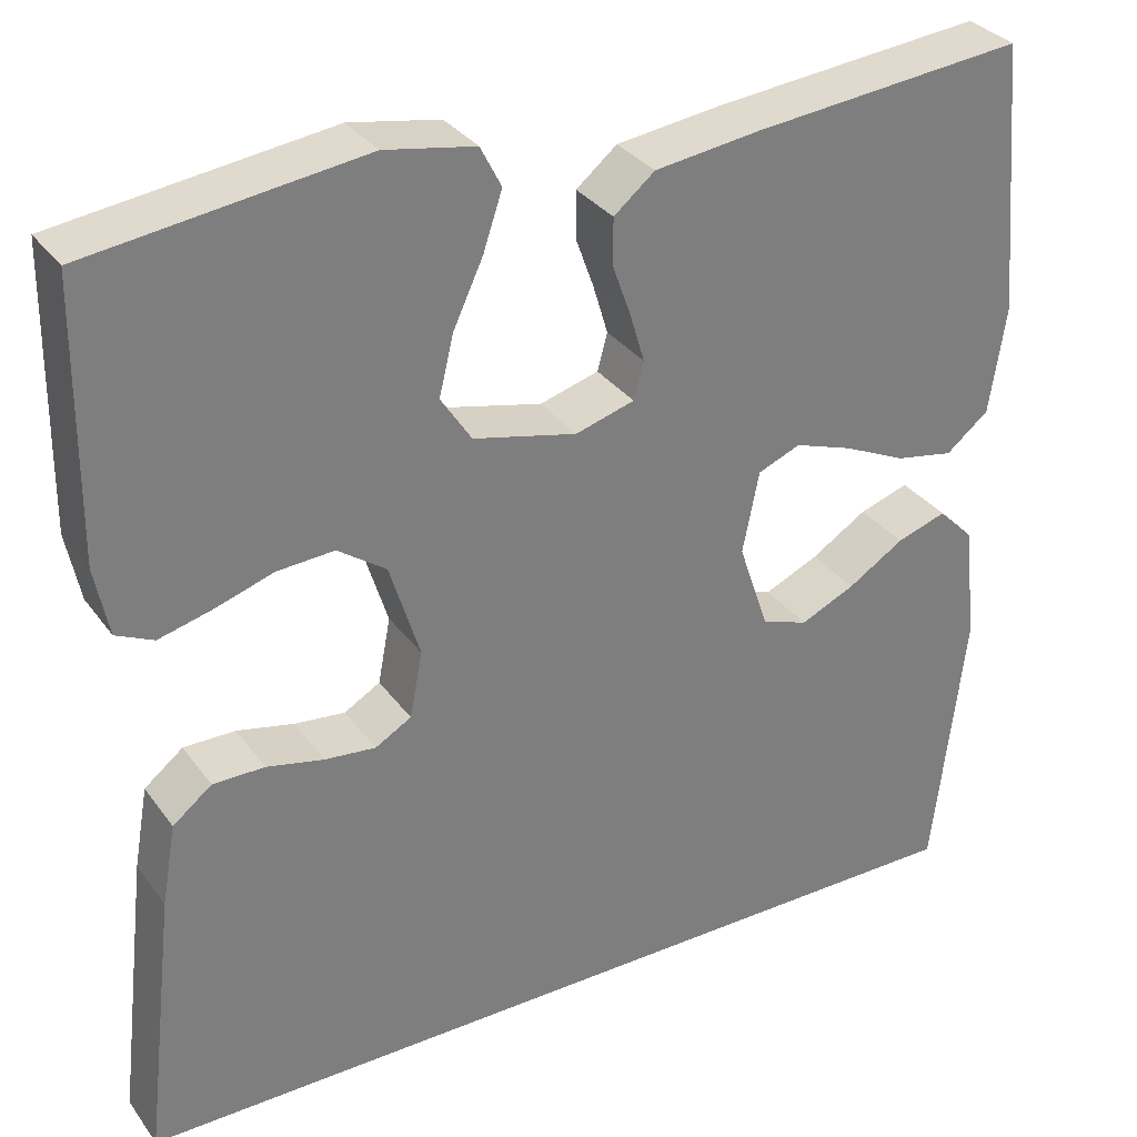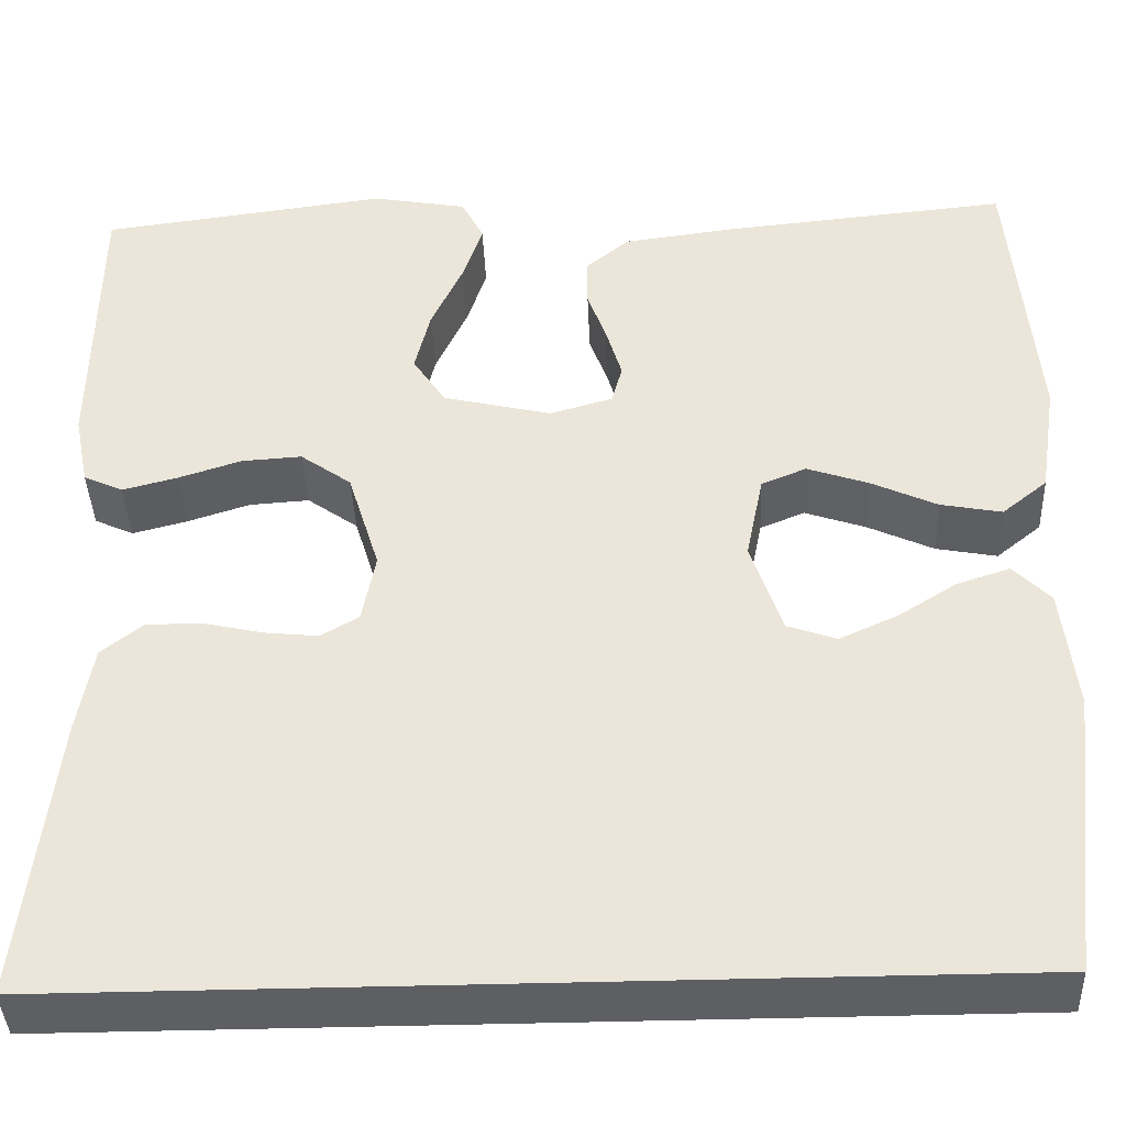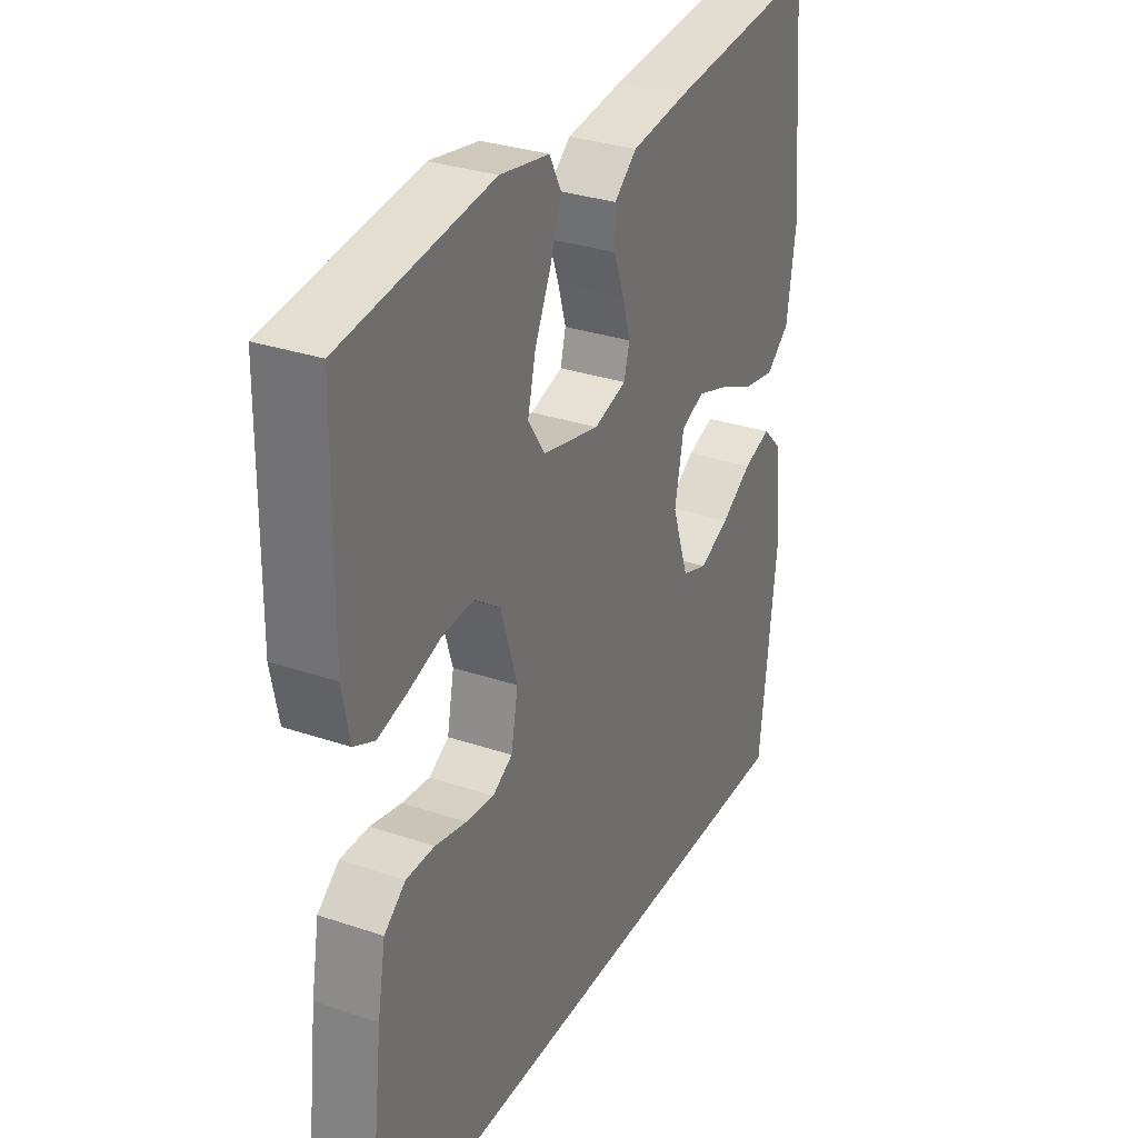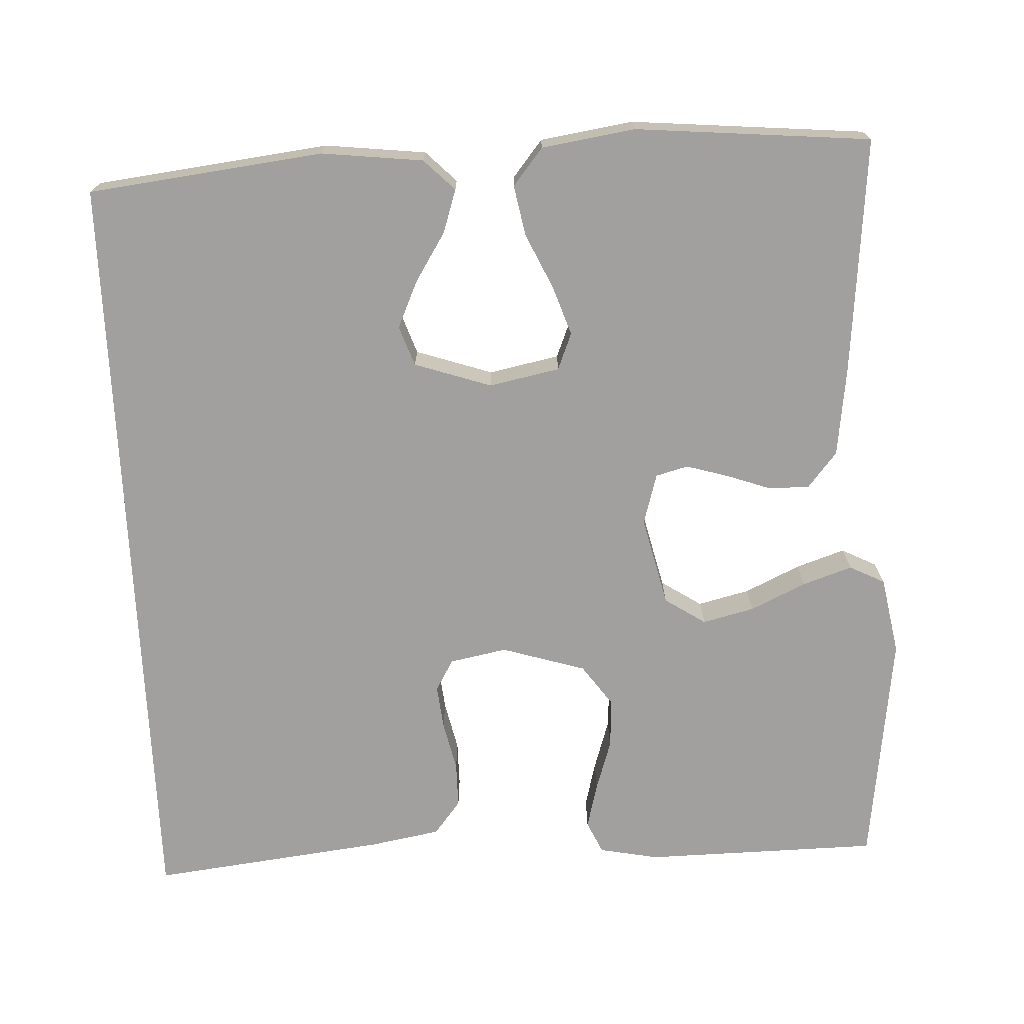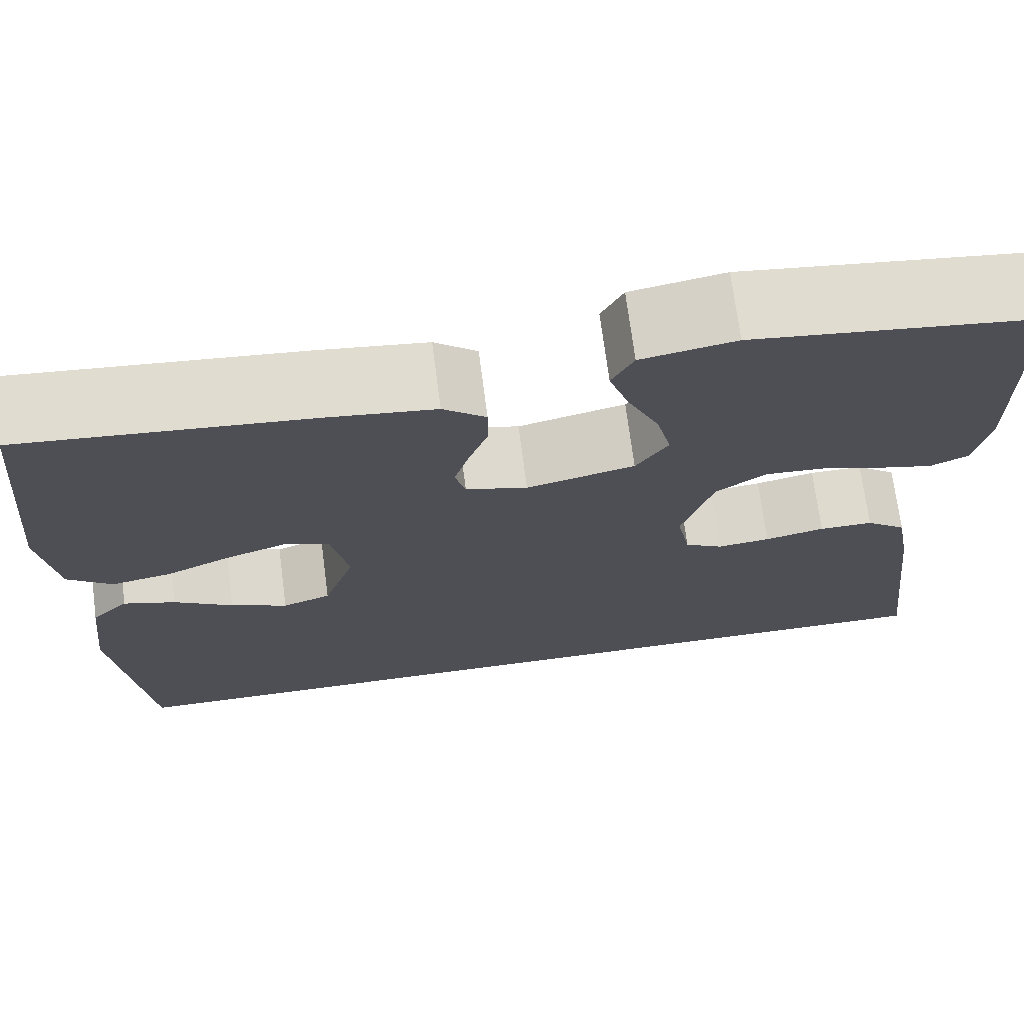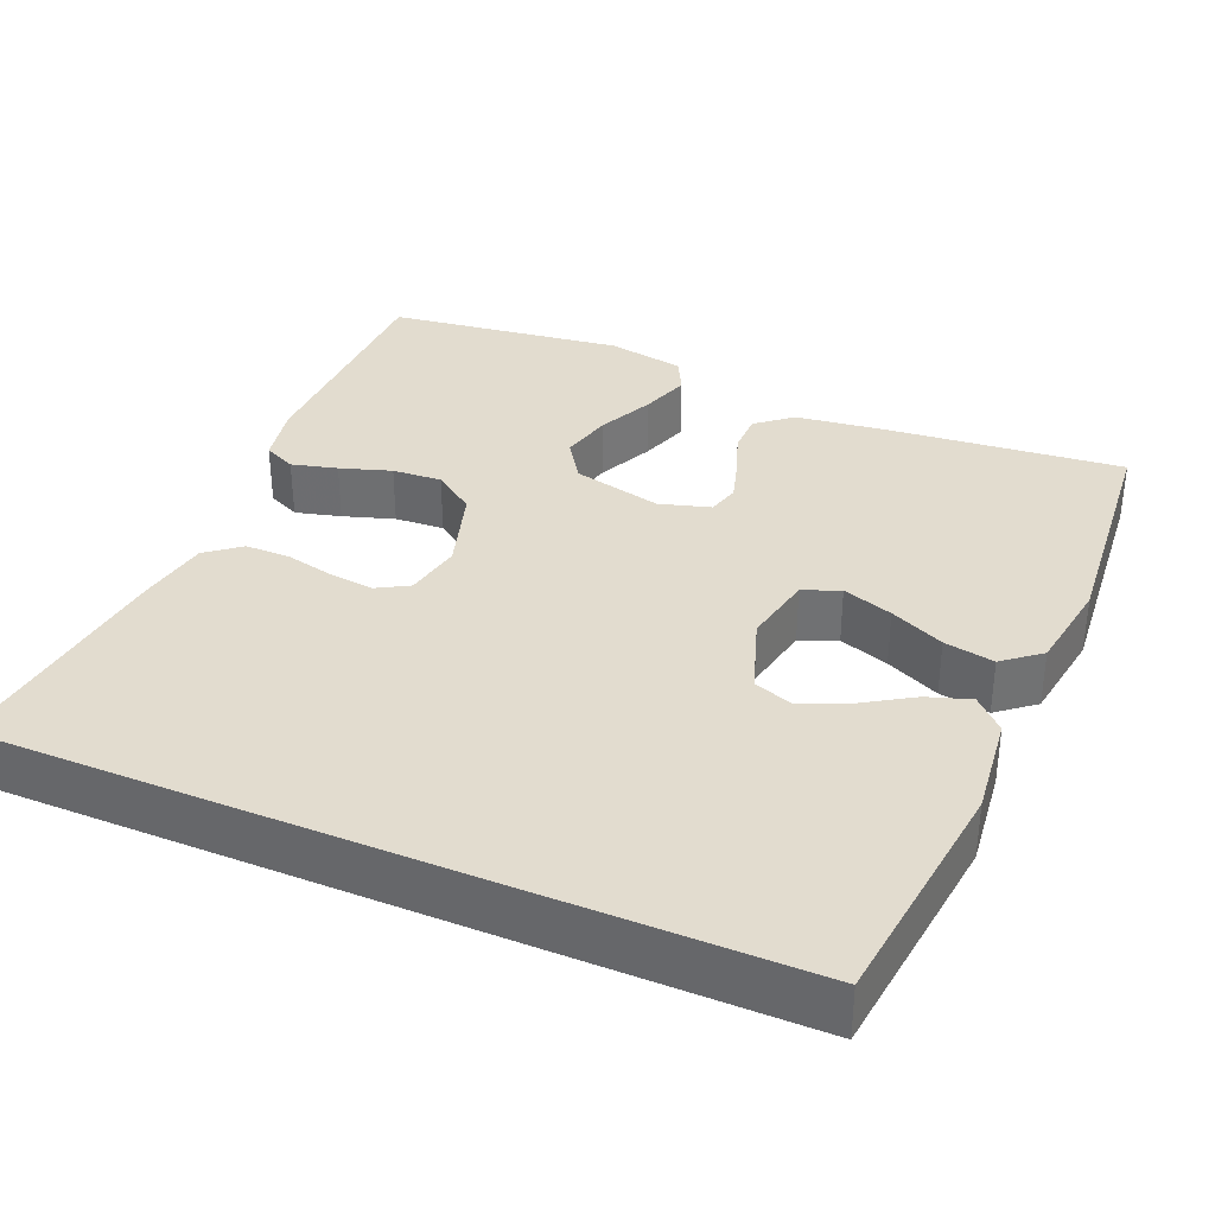
<metadata>
{"format":"obj","ext":"obj","renderer":"f3d","projection":"perspective","resolution":1024,"background":"white","views":[{"elev":32.2,"azim":150.0,"up":"+Z"},{"elev":-39.8,"azim":-177.7,"up":"+Z"},{"elev":31.2,"azim":115.7,"up":"+Z"},{"elev":-71.8,"azim":-87.3,"up":"+Y"},{"elev":71.2,"azim":-7.4,"up":"+Z"},{"elev":34.7,"azim":-157.0,"up":"+Y"}]}
</metadata>
<code>
v 0.5 0.07 -0.5
v -0.48 0.07 -0.5
v -0.515 0.07 -0.2
v -0.5 0.07 -0.071
v -0.461 0.07 -0.032
v -0.406 0.07 -0.05
v -0.344 0.07 -0.089
v -0.284 0.07 -0.116
v -0.233 0.07 -0.098
v -0.2 0.07 0
v -0.218 0.07 0.09
v -0.265 0.07 0.109
v -0.329 0.07 0.087
v -0.398 0.07 0.055
v -0.462 0.07 0.043
v -0.509 0.07 0.081
v -0.527 0.07 0.2
v -0.5 0.07 0.5
v -0.2 0.07 0.471
v -0.085 0.07 0.456
v -0.04 0.07 0.419
v -0.04 0.07 0.367
v -0.06 0.07 0.311
v -0.076 0.07 0.257
v -0.065 0.07 0.216
v 0 0.07 0.197
v 0.114 0.07 0.224
v 0.148 0.07 0.276
v 0.132 0.07 0.342
v 0.099 0.07 0.413
v 0.078 0.07 0.476
v 0.101 0.07 0.521
v 0.2 0.07 0.539
v 0.5 0.07 0.5
v 0.504 0.07 0.2
v 0.489 0.07 0.124
v 0.448 0.07 0.105
v 0.39 0.07 0.12
v 0.325 0.07 0.141
v 0.262 0.07 0.145
v 0.209 0.07 0.107
v 0.176 0.07 0
v 0.19 0.07 -0.073
v 0.23 0.07 -0.096
v 0.286 0.07 -0.09
v 0.349 0.07 -0.076
v 0.406 0.07 -0.076
v 0.449 0.07 -0.11
v 0.465 0.07 -0.2
v 0.5 0 -0.5
v -0.48 0 -0.5
v -0.515 0 -0.2
v -0.5 0 -0.071
v -0.461 0 -0.032
v -0.406 0 -0.05
v -0.344 0 -0.089
v -0.284 0 -0.116
v -0.233 0 -0.098
v -0.2 0 0
v -0.218 0 0.09
v -0.265 0 0.109
v -0.329 0 0.087
v -0.398 0 0.055
v -0.462 0 0.043
v -0.509 0 0.081
v -0.527 0 0.2
v -0.5 0 0.5
v -0.2 0 0.471
v -0.085 0 0.456
v -0.04 0 0.419
v -0.04 0 0.367
v -0.06 0 0.311
v -0.076 0 0.257
v -0.065 0 0.216
v 0 0 0.197
v 0.114 0 0.224
v 0.148 0 0.276
v 0.132 0 0.342
v 0.099 0 0.413
v 0.078 0 0.476
v 0.101 0 0.521
v 0.2 0 0.539
v 0.5 0 0.5
v 0.504 0 0.2
v 0.489 0 0.124
v 0.448 0 0.105
v 0.39 0 0.12
v 0.325 0 0.141
v 0.262 0 0.145
v 0.209 0 0.107
v 0.176 0 0
v 0.19 0 -0.073
v 0.23 0 -0.096
v 0.286 0 -0.09
v 0.349 0 -0.076
v 0.406 0 -0.076
v 0.449 0 -0.11
v 0.465 0 -0.2
f 49 1 2
f 48 49 2
f 47 48 2
f 46 47 2
f 45 46 2
f 44 45 2 3
f 43 44 3
f 42 43 3
f 37 38 39
f 36 37 39
f 35 36 39
f 34 35 39
f 33 34 39
f 32 33 39
f 31 32 39
f 30 31 39
f 29 30 39
f 28 29 39 40
f 27 28 40 41
f 21 22 23
f 20 21 23
f 19 20 23
f 18 19 23
f 17 18 23
f 16 17 23
f 15 16 23
f 14 15 23
f 13 14 23
f 12 13 23 24
f 11 12 24 25
f 5 6 7
f 4 5 7
f 3 4 7
f 3 7 8
f 42 3 8 9
f 42 9 10
f 41 42 10
f 27 41 10
f 26 27 10
f 10 11 25 26
f 51 50 98
f 51 98 97
f 51 97 96
f 51 96 95
f 51 95 94
f 52 51 94 93
f 52 93 92
f 52 92 91
f 88 87 86
f 88 86 85
f 88 85 84
f 88 84 83
f 88 83 82
f 88 82 81
f 88 81 80
f 88 80 79
f 88 79 78
f 89 88 78 77
f 90 89 77 76
f 72 71 70
f 72 70 69
f 72 69 68
f 72 68 67
f 72 67 66
f 72 66 65
f 72 65 64
f 72 64 63
f 72 63 62
f 73 72 62 61
f 74 73 61 60
f 56 55 54
f 56 54 53
f 56 53 52
f 57 56 52
f 58 57 52 91
f 59 58 91
f 59 91 90
f 59 90 76
f 59 76 75
f 75 74 60 59
f 1 50 51 2
f 2 51 52 3
f 3 52 53 4
f 4 53 54 5
f 5 54 55 6
f 6 55 56 7
f 7 56 57 8
f 8 57 58 9
f 9 58 59 10
f 10 59 60 11
f 11 60 61 12
f 12 61 62 13
f 13 62 63 14
f 14 63 64 15
f 15 64 65 16
f 16 65 66 17
f 17 66 67 18
f 18 67 68 19
f 19 68 69 20
f 20 69 70 21
f 21 70 71 22
f 22 71 72 23
f 23 72 73 24
f 24 73 74 25
f 25 74 75 26
f 26 75 76 27
f 27 76 77 28
f 28 77 78 29
f 29 78 79 30
f 30 79 80 31
f 31 80 81 32
f 32 81 82 33
f 33 82 83 34
f 34 83 84 35
f 35 84 85 36
f 36 85 86 37
f 37 86 87 38
f 38 87 88 39
f 39 88 89 40
f 40 89 90 41
f 41 90 91 42
f 42 91 92 43
f 43 92 93 44
f 44 93 94 45
f 45 94 95 46
f 46 95 96 47
f 47 96 97 48
f 48 97 98 49
f 49 98 50 1

</code>
